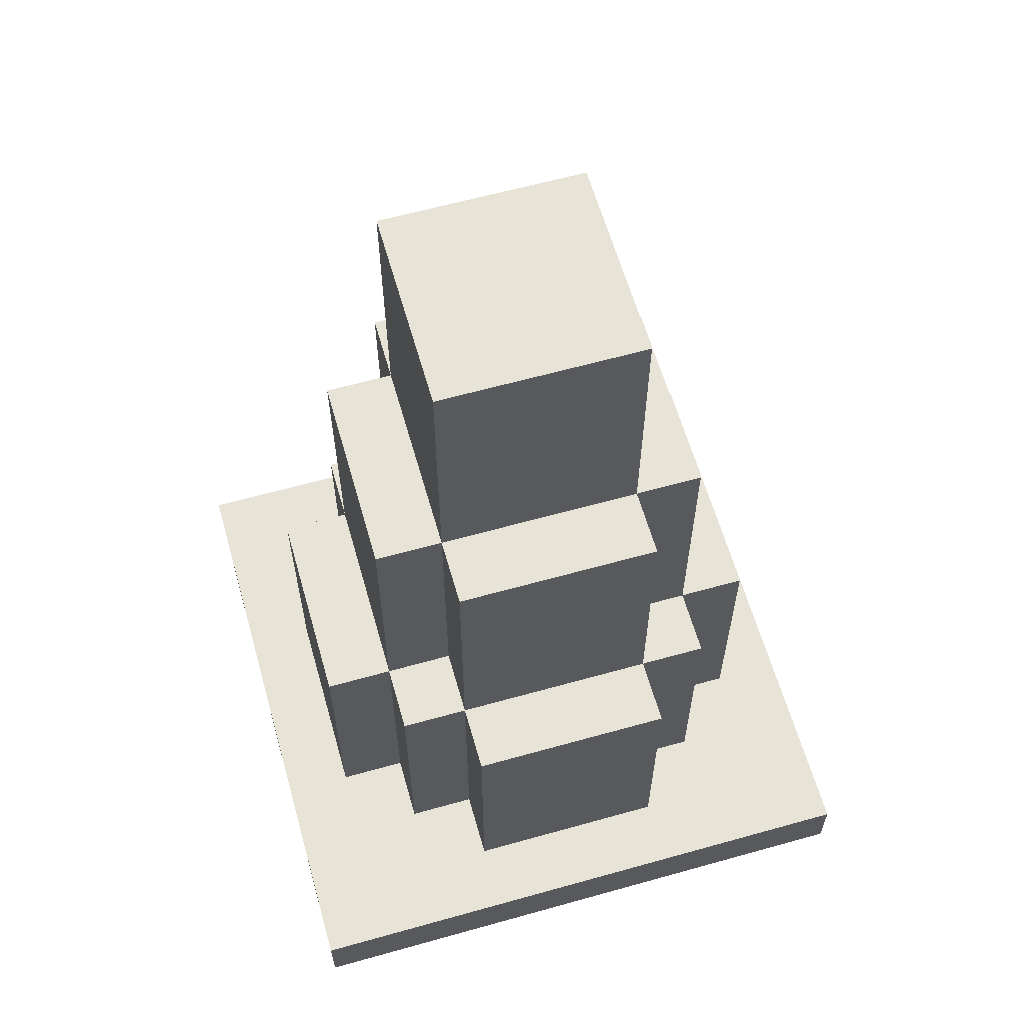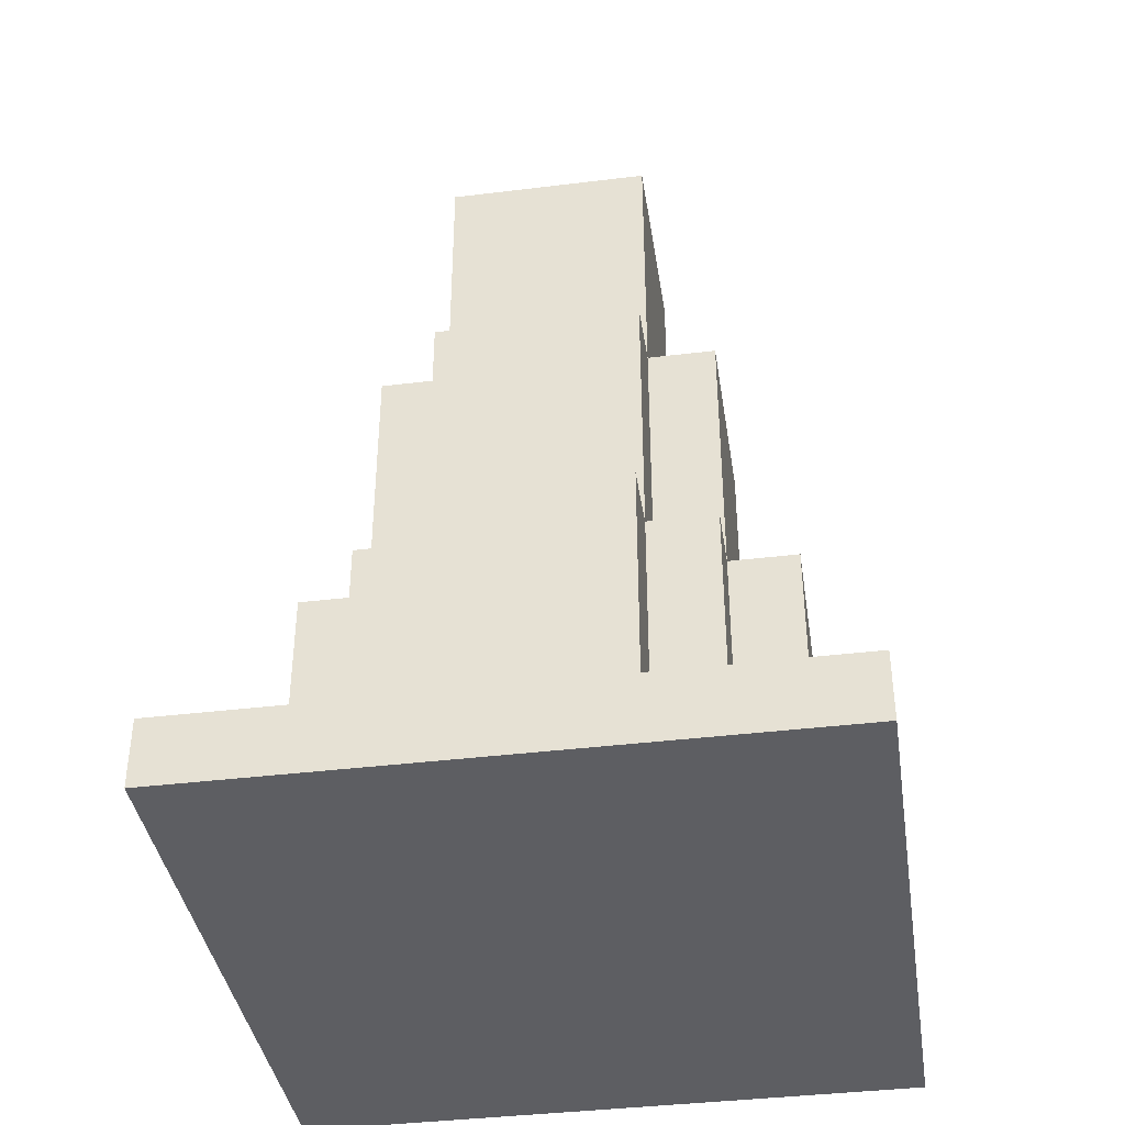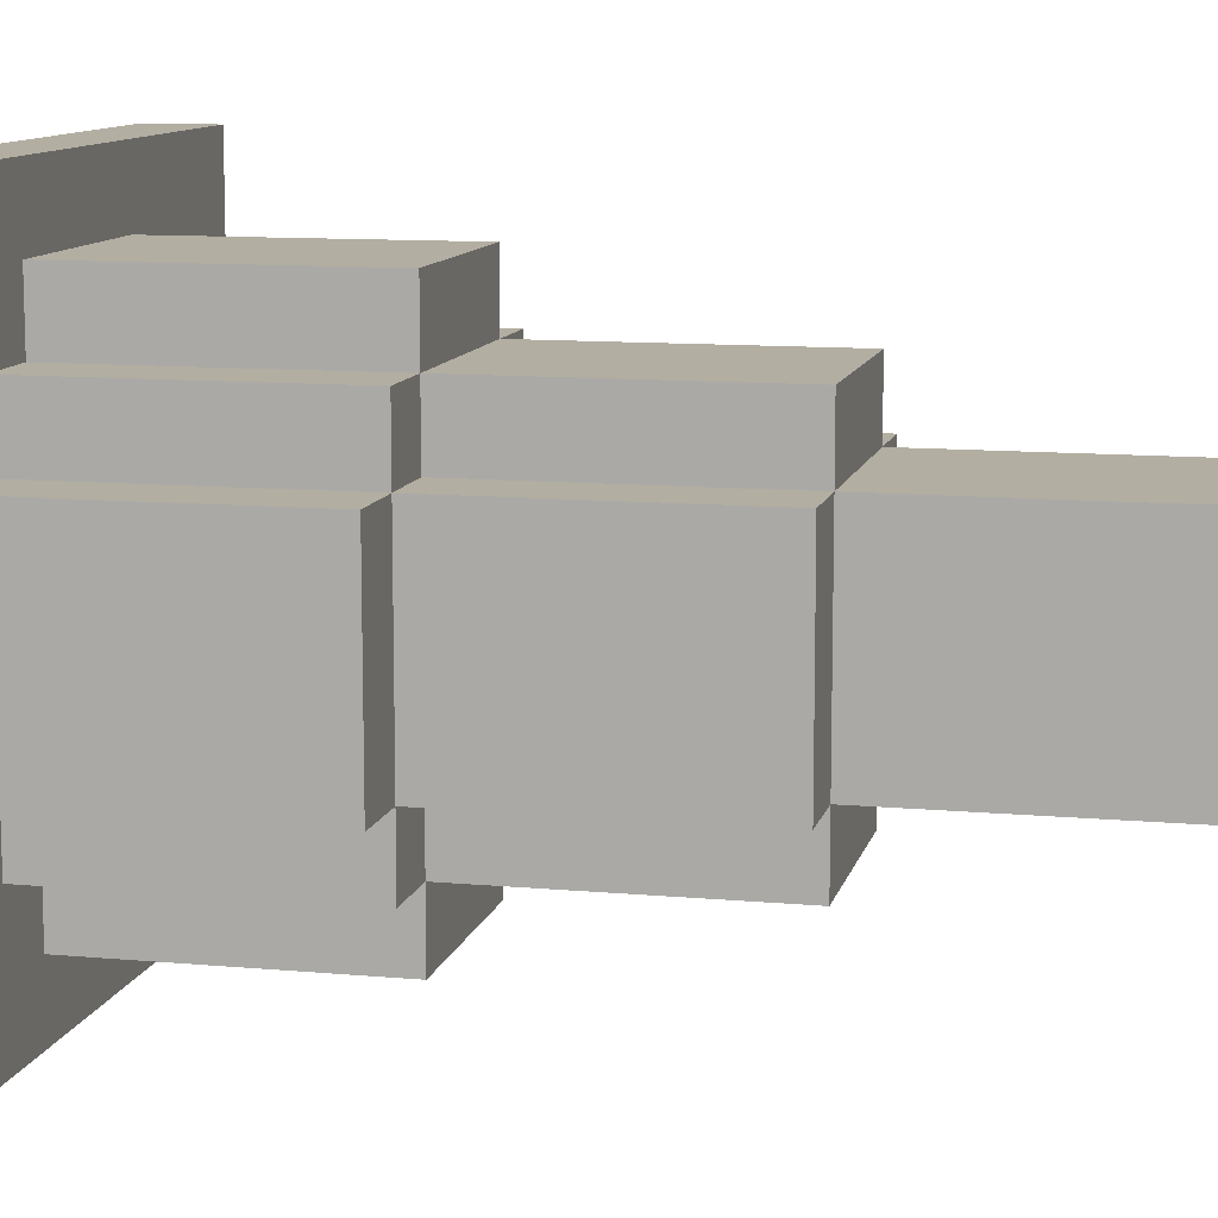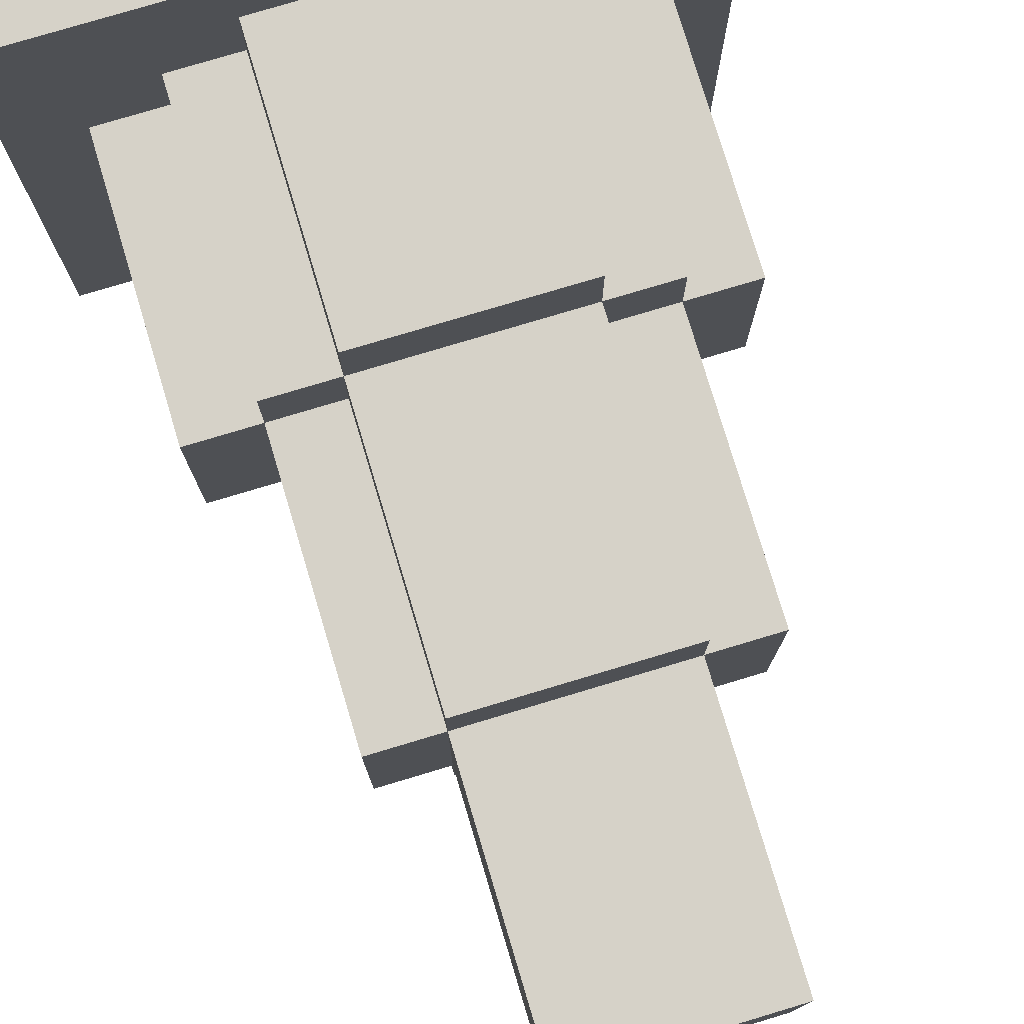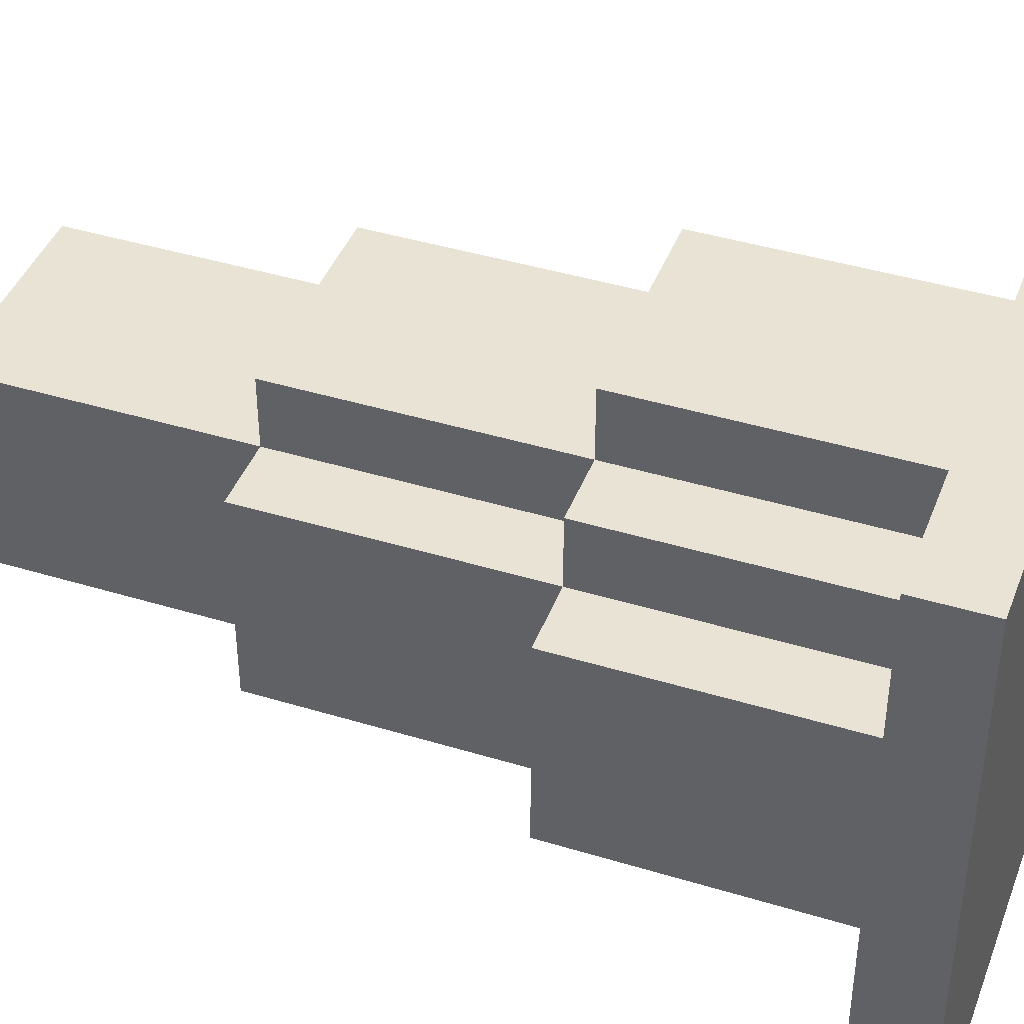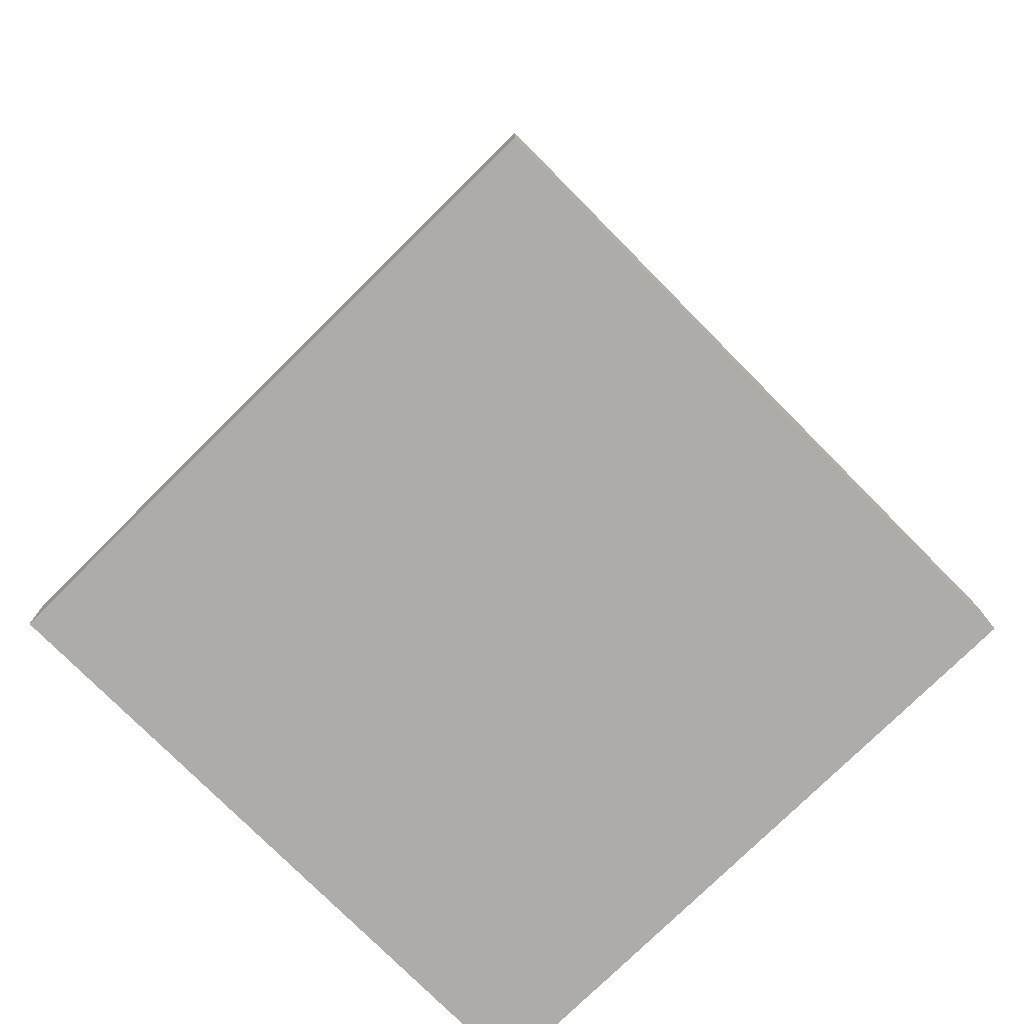
<metadata>
{"format":"obj","ext":"obj","renderer":"f3d","projection":"perspective","resolution":1024,"background":"white","views":[{"elev":61.8,"azim":164.1,"up":"+Y"},{"elev":-39.3,"azim":8.7,"up":"+Y"},{"elev":10.8,"azim":102.9,"up":"+Z"},{"elev":77.9,"azim":163.3,"up":"+Z"},{"elev":42.1,"azim":-69.9,"up":"+Z"},{"elev":-76.6,"azim":134.7,"up":"+Y"}]}
</metadata>
<code>
o
v -7.7 1.5 12.7
v -7.7 1.5 11.8
v -7.7 1.6 12.7
v -7.7 1.6 11.8
v -7.6 1.6 12.4
v -7.6 1.6 12.1
v -7.6 2 12.4
v -7.6 2 12.1
v -7.5 1.6 12.5
v -7.5 1.6 12.4
v -7.5 1.6 12.1
v -7.5 1.6 12
v -7.5 2 12.5
v -7.5 2 12.4
v -7.5 2 12.1
v -7.5 2 12
v -7.5 2.1 12.4
v -7.5 2.1 12.1
v -7.5 2.3 12.4
v -7.5 2.3 12.1
v -7.5 2.4 12.4
v -7.5 2.4 12.1
v -7.4 1.6 12.6
v -7.4 1.6 12.5
v -7.4 1.6 12
v -7.4 1.6 11.9
v -7.4 2 12.6
v -7.4 2 12.5
v -7.4 2 12.4
v -7.4 2 12.1
v -7.4 2 12
v -7.4 2 11.9
v -7.4 2.1 12.5
v -7.4 2.1 12.4
v -7.4 2.1 12.1
v -7.4 2.1 12
v -7.4 2.3 12.5
v -7.4 2.3 12.4
v -7.4 2.3 12.1
v -7.4 2.3 12
v -7.4 2.4 12.5
v -7.4 2.4 12.4
v -7.4 2.4 12.1
v -7.4 2.4 12
v -7.4 2.7 12.4
v -7.4 2.7 12.1
v -7.4 2.8 12.4
v -7.4 2.8 12.1
v -7.1 1.6 12.6
v -7.1 1.6 12.5
v -7.1 1.6 12
v -7.1 1.6 11.9
v -7.1 2 12.6
v -7.1 2 12.5
v -7.1 2 12.4
v -7.1 2 12.1
v -7.1 2 12
v -7.1 2 11.9
v -7.1 2.1 12.5
v -7.1 2.1 12.4
v -7.1 2.1 12.1
v -7.1 2.1 12
v -7.1 2.3 12.5
v -7.1 2.3 12.4
v -7.1 2.3 12.1
v -7.1 2.3 12
v -7.1 2.4 12.5
v -7.1 2.4 12.4
v -7.1 2.4 12.1
v -7.1 2.4 12
v -7.1 2.7 12.4
v -7.1 2.7 12.1
v -7.1 2.8 12.4
v -7.1 2.8 12.1
v -7 1.6 12.5
v -7 1.6 12.4
v -7 1.6 12.1
v -7 1.6 12
v -7 2 12.5
v -7 2 12.4
v -7 2 12.1
v -7 2 12
v -7 2.1 12.4
v -7 2.1 12.1
v -7 2.3 12.4
v -7 2.3 12.1
v -7 2.4 12.4
v -7 2.4 12.1
v -6.9 1.6 12.4
v -6.9 1.6 12.1
v -6.9 2 12.4
v -6.9 2 12.1
v -6.8 1.5 12.7
v -6.8 1.5 11.8
v -6.8 1.6 12.7
v -6.8 1.6 11.8
v -7.7 1.5 12.7
v -7.7 1.6 12.7
v -6.8 1.5 12.7
v -6.8 1.6 12.7
v -7.4 1.6 12.6
v -7.4 2 12.6
v -7.1 1.6 12.6
v -7.1 2 12.6
v -7.5 1.6 12.5
v -7.5 2 12.5
v -7.4 1.6 12.5
v -7.4 2 12.5
v -7.4 2.1 12.5
v -7.4 2.3 12.5
v -7.4 2.4 12.5
v -7.1 1.6 12.5
v -7.1 2 12.5
v -7.1 2.1 12.5
v -7.1 2.3 12.5
v -7.1 2.4 12.5
v -7 1.6 12.5
v -7 2 12.5
v -7.6 1.6 12.4
v -7.6 2 12.4
v -7.5 1.6 12.4
v -7.5 2 12.4
v -7.5 2.1 12.4
v -7.5 2.3 12.4
v -7.5 2.4 12.4
v -7.4 2 12.4
v -7.4 2.1 12.4
v -7.4 2.3 12.4
v -7.4 2.4 12.4
v -7.4 2.7 12.4
v -7.4 2.8 12.4
v -7.1 2 12.4
v -7.1 2.1 12.4
v -7.1 2.3 12.4
v -7.1 2.4 12.4
v -7.1 2.7 12.4
v -7.1 2.8 12.4
v -7 1.6 12.4
v -7 2 12.4
v -7 2.1 12.4
v -7 2.3 12.4
v -7 2.4 12.4
v -6.9 1.6 12.4
v -6.9 2 12.4
v -7.6 1.6 12.1
v -7.6 2 12.1
v -7.5 1.6 12.1
v -7.5 2 12.1
v -7.5 2.1 12.1
v -7.5 2.3 12.1
v -7.5 2.4 12.1
v -7.4 2 12.1
v -7.4 2.1 12.1
v -7.4 2.3 12.1
v -7.4 2.4 12.1
v -7.4 2.7 12.1
v -7.4 2.8 12.1
v -7.1 2 12.1
v -7.1 2.1 12.1
v -7.1 2.3 12.1
v -7.1 2.4 12.1
v -7.1 2.7 12.1
v -7.1 2.8 12.1
v -7 1.6 12.1
v -7 2 12.1
v -7 2.1 12.1
v -7 2.3 12.1
v -7 2.4 12.1
v -6.9 1.6 12.1
v -6.9 2 12.1
v -7.5 1.6 12
v -7.5 2 12
v -7.4 1.6 12
v -7.4 2 12
v -7.4 2.1 12
v -7.4 2.3 12
v -7.4 2.4 12
v -7.1 1.6 12
v -7.1 2 12
v -7.1 2.1 12
v -7.1 2.3 12
v -7.1 2.4 12
v -7 1.6 12
v -7 2 12
v -7.4 1.6 11.9
v -7.4 2 11.9
v -7.1 1.6 11.9
v -7.1 2 11.9
v -7.7 1.5 11.8
v -7.7 1.6 11.8
v -6.8 1.5 11.8
v -6.8 1.6 11.8
v -7.7 1.5 12.7
v -6.8 1.5 12.7
v -7.7 1.5 11.8
v -6.8 1.5 11.8
v -7.7 1.6 12.7
v -6.8 1.6 12.7
v -7.4 1.6 12.6
v -7.1 1.6 12.6
v -7.5 1.6 12.5
v -7.4 1.6 12.5
v -7.1 1.6 12.5
v -7 1.6 12.5
v -7.6 1.6 12.4
v -7.5 1.6 12.4
v -7 1.6 12.4
v -6.9 1.6 12.4
v -7.6 1.6 12.1
v -7.5 1.6 12.1
v -7 1.6 12.1
v -6.9 1.6 12.1
v -7.5 1.6 12
v -7.4 1.6 12
v -7.1 1.6 12
v -7 1.6 12
v -7.4 1.6 11.9
v -7.1 1.6 11.9
v -7.7 1.6 11.8
v -6.8 1.6 11.8
v -7.4 2 12.6
v -7.1 2 12.6
v -7.5 2 12.5
v -7.4 2 12.5
v -7.1 2 12.5
v -7 2 12.5
v -7.6 2 12.4
v -7.5 2 12.4
v -7.4 2 12.4
v -7.1 2 12.4
v -7 2 12.4
v -6.9 2 12.4
v -7.6 2 12.1
v -7.5 2 12.1
v -7.4 2 12.1
v -7.1 2 12.1
v -7 2 12.1
v -6.9 2 12.1
v -7.5 2 12
v -7.4 2 12
v -7.1 2 12
v -7 2 12
v -7.4 2 11.9
v -7.1 2 11.9
v -7.4 2.4 12.5
v -7.1 2.4 12.5
v -7.5 2.4 12.4
v -7.4 2.4 12.4
v -7.1 2.4 12.4
v -7 2.4 12.4
v -7.5 2.4 12.1
v -7.4 2.4 12.1
v -7.1 2.4 12.1
v -7 2.4 12.1
v -7.4 2.4 12
v -7.1 2.4 12
v -7.4 2.8 12.4
v -7.1 2.8 12.4
v -7.4 2.8 12.1
v -7.1 2.8 12.1
f 3 2 1
f 4 2 3
f 7 6 5
f 8 6 7
f 13 10 9
f 14 10 13
f 15 12 11
f 16 12 15
f 17 15 14
f 18 15 17
f 19 18 17
f 20 18 19
f 21 20 19
f 22 20 21
f 27 24 23
f 28 24 27
f 31 26 25
f 32 26 31
f 33 29 28
f 34 29 33
f 35 31 30
f 36 31 35
f 37 34 33
f 38 34 37
f 39 36 35
f 40 36 39
f 41 38 37
f 42 38 41
f 43 40 39
f 44 40 43
f 45 43 42
f 46 43 45
f 47 46 45
f 48 46 47
f 49 50 53
f 53 50 54
f 51 52 57
f 57 52 58
f 54 55 59
f 59 55 60
f 56 57 61
f 61 57 62
f 59 60 63
f 63 60 64
f 61 62 65
f 65 62 66
f 63 64 67
f 67 64 68
f 65 66 69
f 69 66 70
f 68 69 71
f 71 69 72
f 71 72 73
f 73 72 74
f 75 76 79
f 79 76 80
f 77 78 81
f 81 78 82
f 80 81 83
f 83 81 84
f 83 84 85
f 85 84 86
f 85 86 87
f 87 86 88
f 89 90 91
f 91 90 92
f 93 94 95
f 95 94 96
f 99 98 97
f 100 98 99
f 103 102 101
f 104 102 103
f 107 106 105
f 108 106 107
f 113 109 108
f 114 110 109
f 114 109 113
f 115 111 110
f 115 110 114
f 116 111 115
f 117 113 112
f 118 113 117
f 121 120 119
f 122 120 121
f 126 123 122
f 127 124 123
f 127 123 126
f 128 125 124
f 128 124 127
f 129 125 128
f 135 130 129
f 136 131 130
f 136 130 135
f 137 131 136
f 139 133 132
f 140 134 133
f 140 133 139
f 141 135 134
f 141 134 140
f 142 135 141
f 143 139 138
f 144 139 143
f 145 146 147
f 147 146 148
f 148 149 152
f 149 150 153
f 152 149 153
f 150 151 154
f 153 150 154
f 154 151 155
f 155 156 161
f 156 157 162
f 161 156 162
f 162 157 163
f 158 159 165
f 159 160 166
f 165 159 166
f 160 161 167
f 166 160 167
f 167 161 168
f 164 165 169
f 169 165 170
f 171 172 173
f 173 172 174
f 174 175 179
f 175 176 180
f 179 175 180
f 176 177 181
f 180 176 181
f 181 177 182
f 178 179 183
f 183 179 184
f 185 186 187
f 187 186 188
f 189 190 191
f 191 190 192
f 195 194 193
f 196 194 195
f 197 198 199
f 199 198 200
f 197 199 201
f 201 199 202
f 200 198 203
f 203 198 204
f 197 201 205
f 205 201 206
f 204 198 207
f 207 198 208
f 197 205 209
f 208 198 212
f 209 210 213
f 211 212 216
f 213 214 217
f 215 216 218
f 213 217 219
f 217 218 219
f 197 209 219
f 209 213 219
f 218 216 220
f 219 218 220
f 212 198 220
f 216 212 220
f 221 222 224
f 224 222 225
f 223 224 228
f 228 224 229
f 225 226 230
f 230 226 231
f 227 228 233
f 233 228 234
f 231 232 237
f 237 232 238
f 234 235 239
f 239 235 240
f 236 237 241
f 241 237 242
f 240 241 243
f 243 241 244
f 245 246 248
f 248 246 249
f 247 248 251
f 251 248 252
f 249 250 253
f 253 250 254
f 252 253 255
f 255 253 256
f 257 258 259
f 259 258 260

</code>
